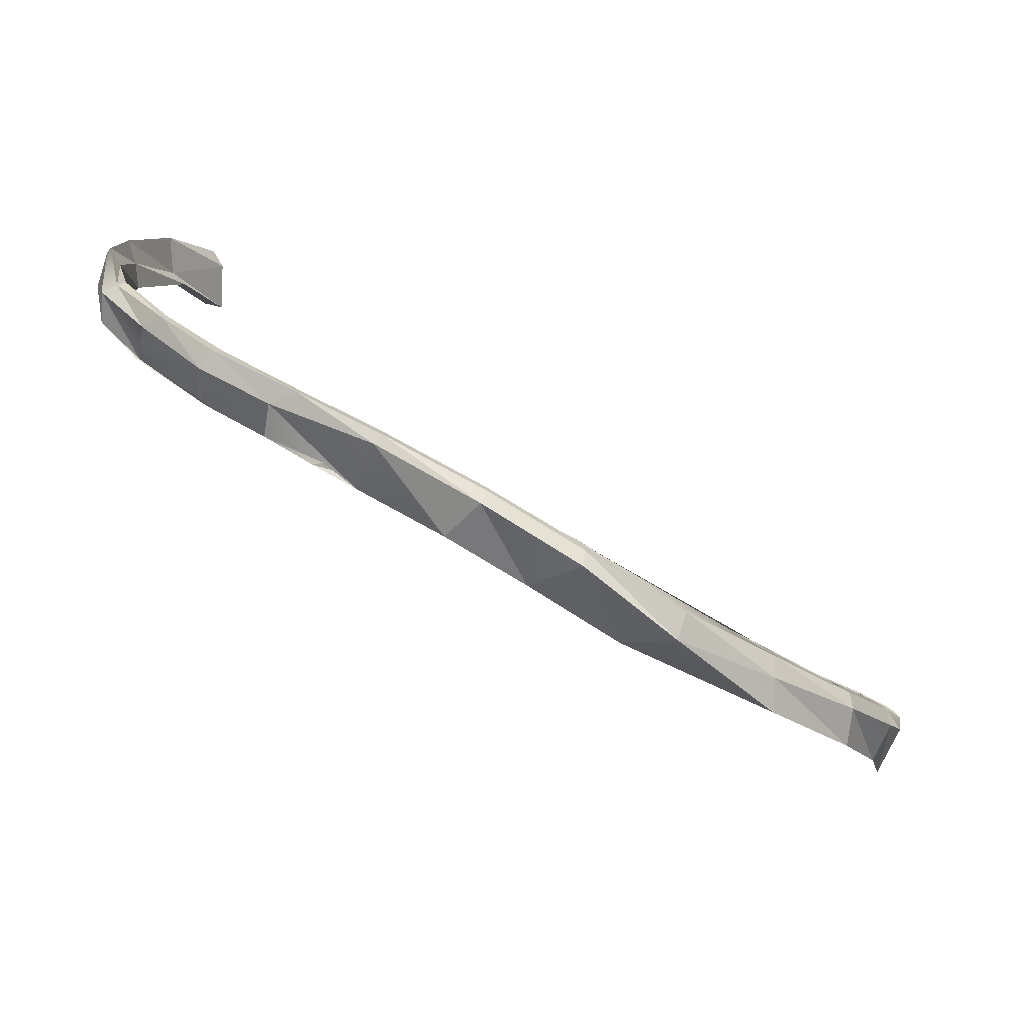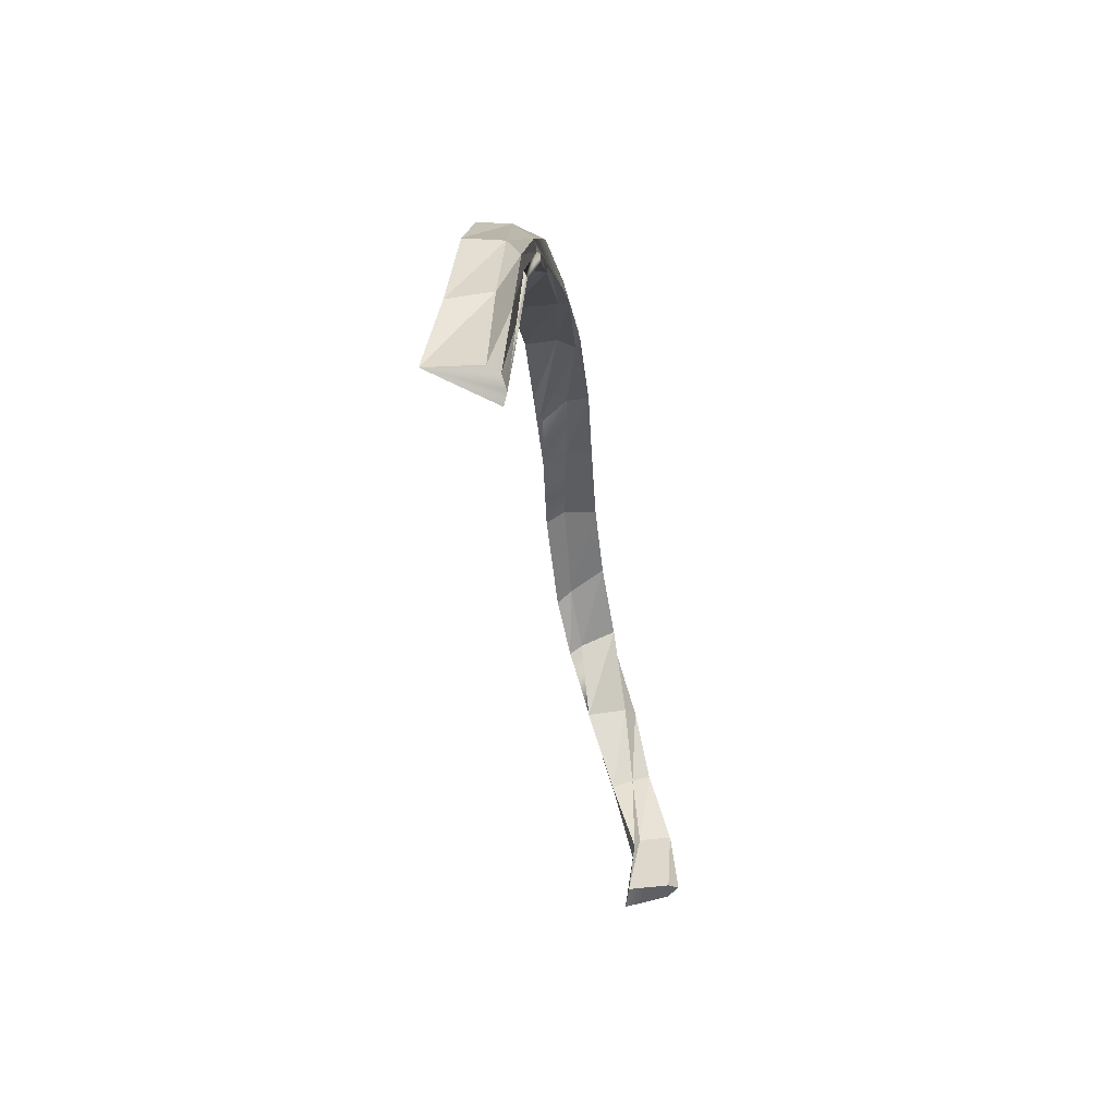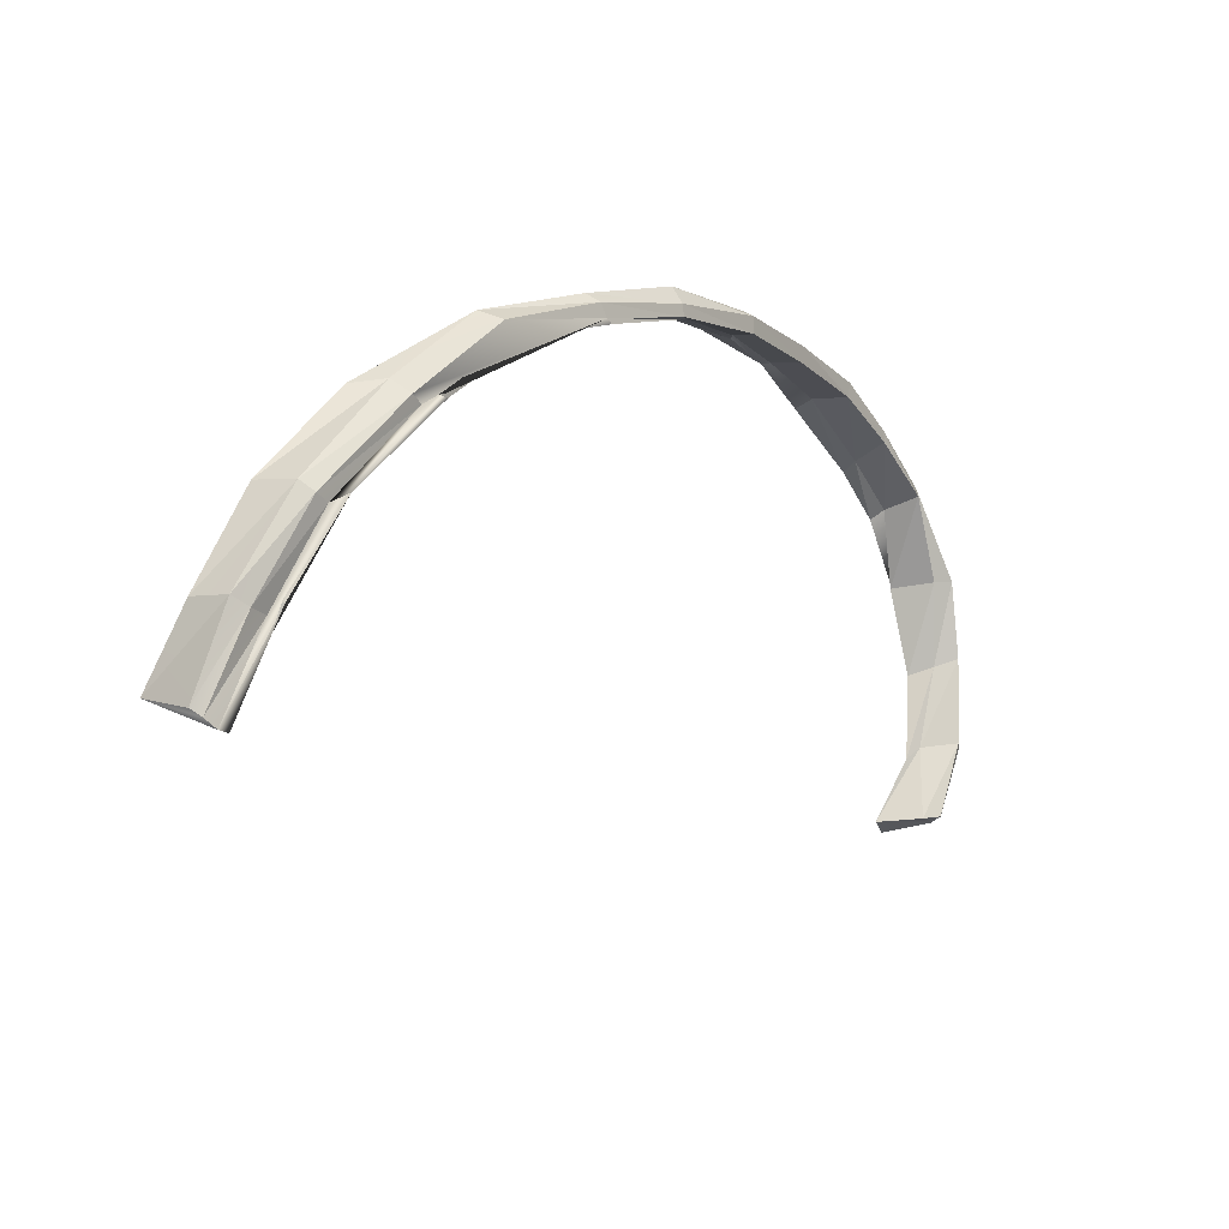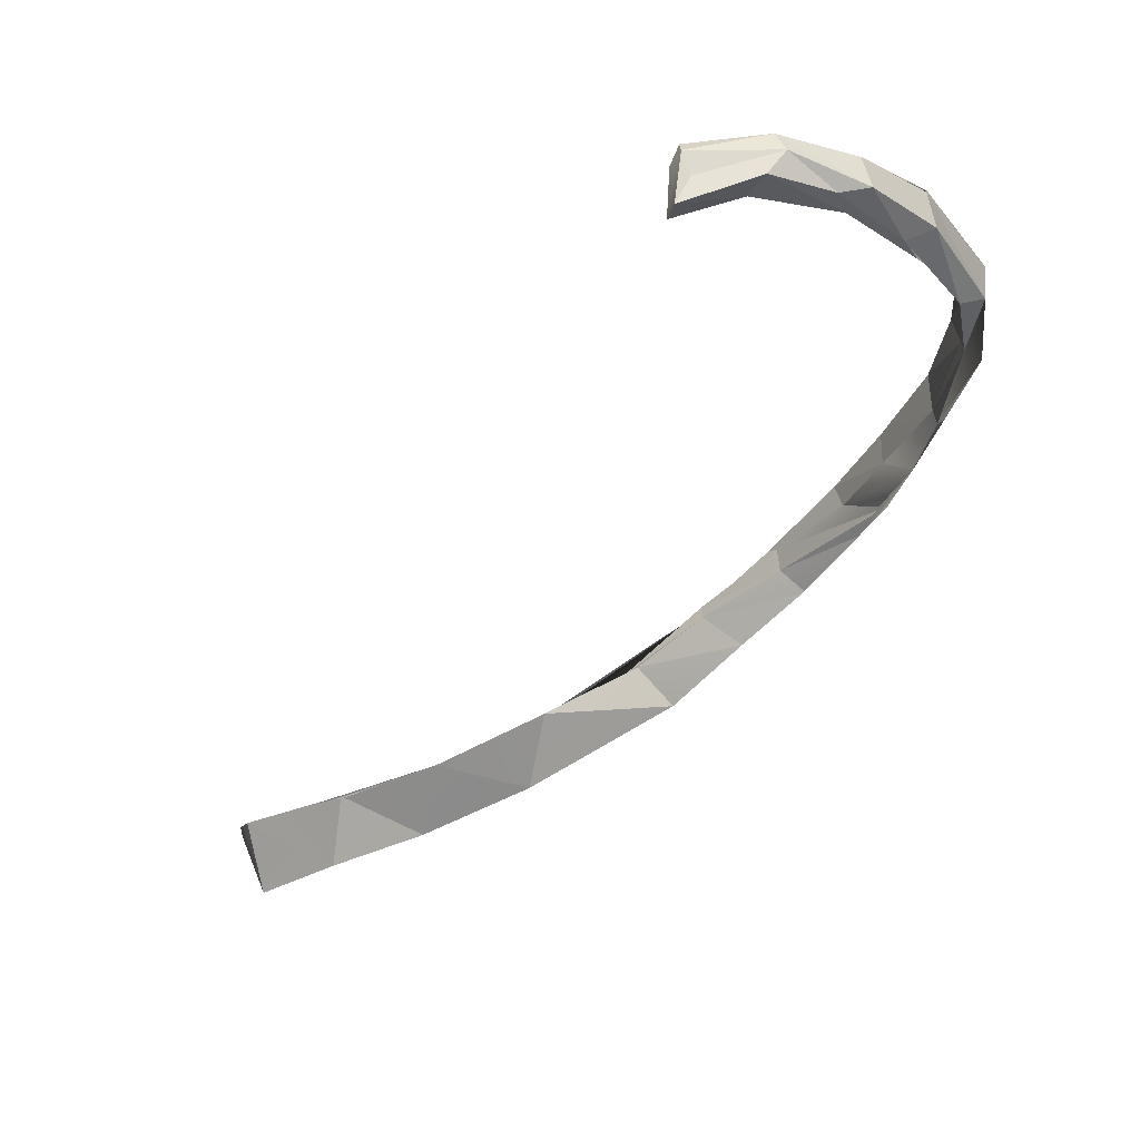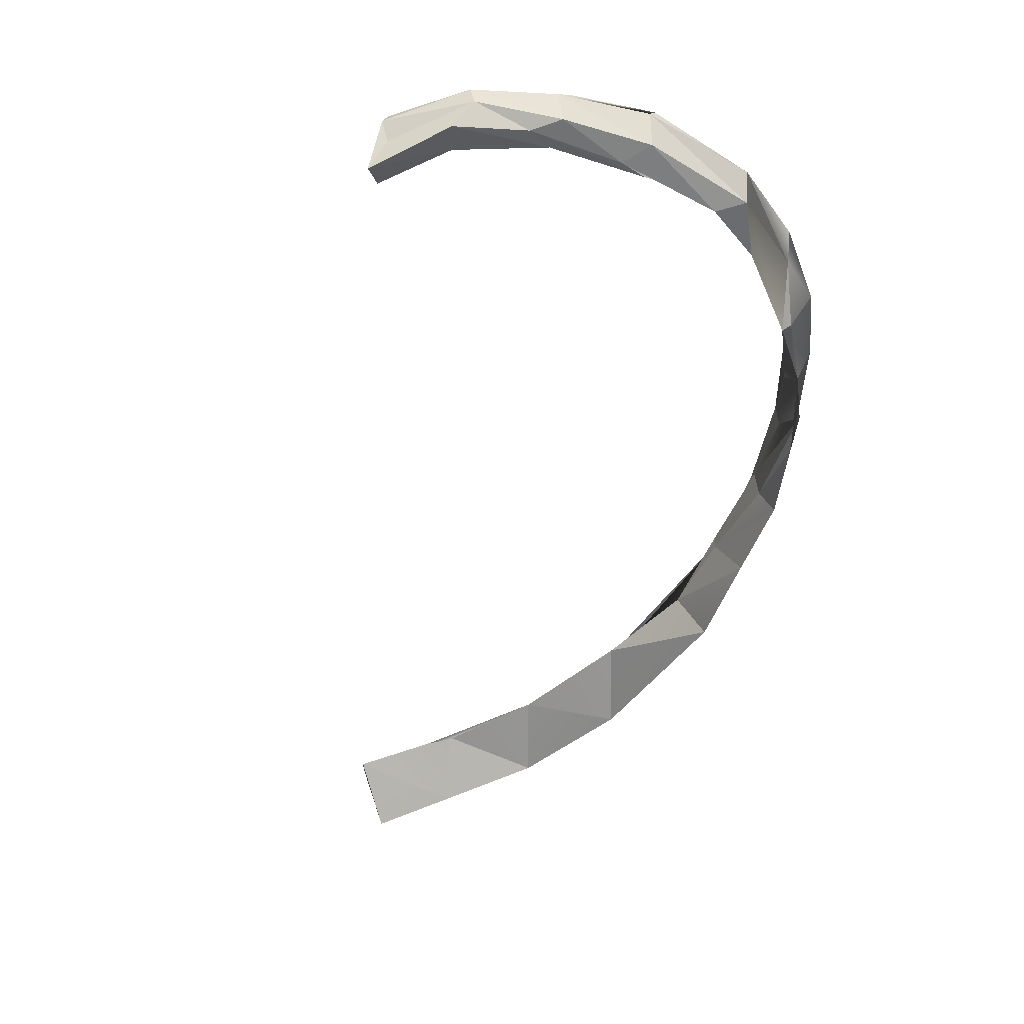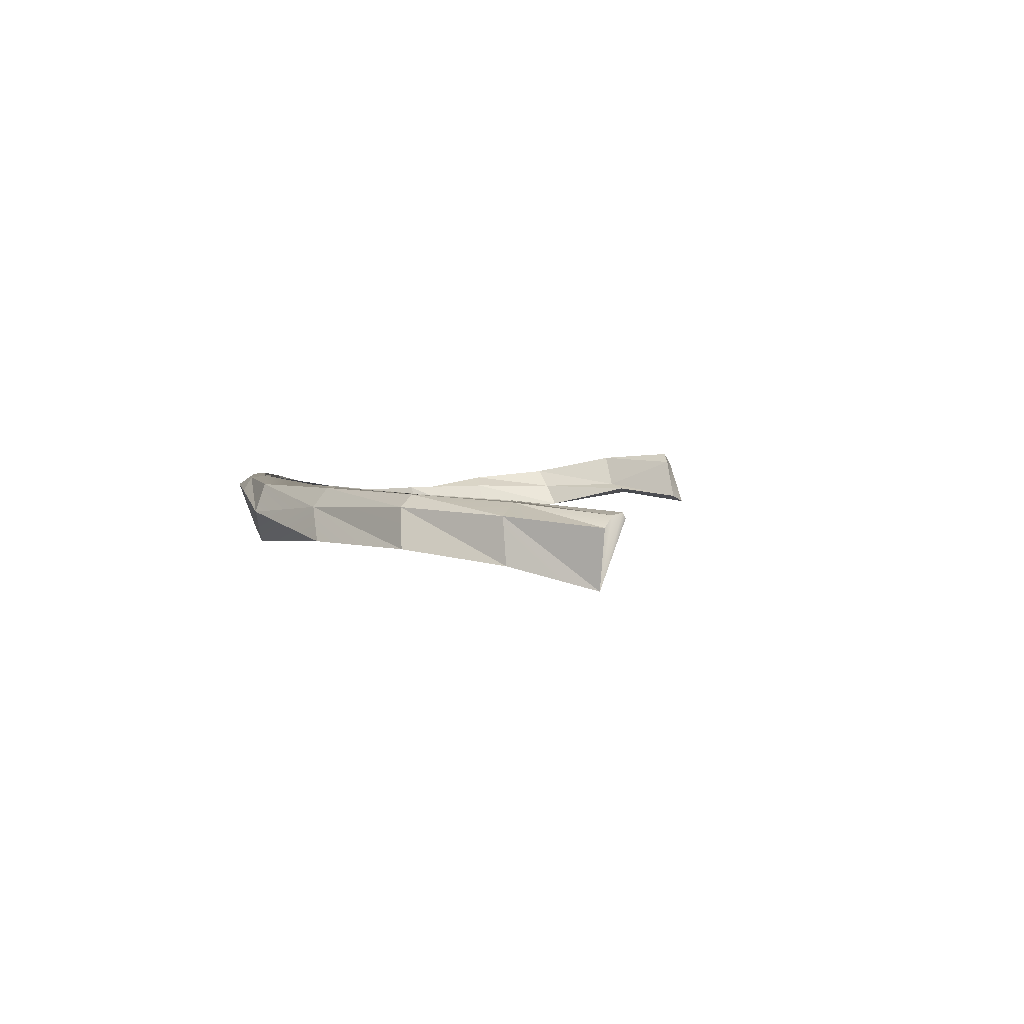
<metadata>
{"format":"obj","ext":"obj","renderer":"f3d","projection":"perspective","resolution":1024,"background":"white","views":[{"elev":6.1,"azim":-8.1,"up":"+Y"},{"elev":-16.6,"azim":66.7,"up":"+Z"},{"elev":12.2,"azim":100.1,"up":"+Z"},{"elev":-10.7,"azim":-143.1,"up":"+Y"},{"elev":-13.9,"azim":-114.2,"up":"+Y"},{"elev":-28.6,"azim":78.1,"up":"+Y"}]}
</metadata>
<code>
o Original_Rib5R_Rib%20Cage%20For%20Blender.011
v -0.01765 -0.02138 0.09295
v -0.009907 -0.03193 0.1053
v -0.006936 -0.02816 0.1048
v -0.01666 -0.02109 0.0905
v -0.0277 -0.01438 0.07829
v -0.02204 -0.02334 0.09278
v -0.02579 -0.01383 0.07703
v -0.009308 -0.03897 0.1004
v 0.004377 -0.03905 0.1137
v -0.004919 -0.02831 0.1019
v 0.01028 -0.03661 0.1144
v -0.02872 -0.02167 0.07324
v -0.02134 -0.02786 0.08537
v -0.03118 -0.01594 0.07746
v -0.02771 -0.009853 0.05708
v -0.02988 -0.005973 0.05691
v -0.02266 -0.03039 0.09177
v -0.02852 -0.01984 0.05506
v -0.008564 -0.04019 0.09858
v 0.003494 -0.04622 0.1096
v 0.02224 -0.05673 0.1188
v 0.01328 -0.05174 0.1159
v 0.02566 -0.04702 0.1229
v -0.00615 -0.03633 0.1012
v 0.01192 -0.03686 0.1112
v 0.02751 -0.04516 0.1223
v -0.02875 -0.01775 0.04973
v -0.02895 -0.02482 0.07084
v -0.02356 -0.03066 0.08245
v -0.0313 -0.02275 0.07703
v -0.03064 -0.006871 0.05538
v -0.02482 -0.009325 0.03796
v -0.02431 -0.01515 0.03585
v -0.02631 -0.003887 0.03981
v -0.02552 -0.01288 0.03098
v 0.01148 -0.04339 0.1109
v 0.02573 -0.04964 0.1181
v 0.04621 -0.06089 0.1244
v 0.04006 -0.06636 0.1248
v 0.04626 -0.05625 0.1233
v 0.04698 -0.05891 0.1298
v 0.02819 -0.04491 0.1187
v 0.04858 -0.05659 0.1266
v -0.02985 -0.01124 0.03626
v -0.03309 -0.0148 0.05445
v -0.0274 -0.004798 0.03638
v -0.01335 -0.01431 0.01919
v -0.01618 -0.01153 0.02117
v -0.01917 -0.01195 0.01677
v -0.01662 -0.002891 0.0225
v -0.02103 -0.006601 0.02089
v 0.04895 -0.0562 0.124
v 0.06767 -0.06721 0.1242
v 0.06714 -0.06966 0.124
v 0.05737 -0.07688 0.1254
v 0.0686 -0.06805 0.1254
v 0.06842 -0.07235 0.1302
v 0.06899 -0.06916 0.1286
v -0.01819 -0.002782 0.02111
v -0.008369 -0.01926 0.003071
v -0.004196 -0.02023 0.006754
v -0.003804 -0.009772 0.008246
v -0.009497 -0.01312 0.006764
v -0.006002 -0.005958 0.008249
v -0.007818 -0.008112 0.006182
v 0.0888 -0.08095 0.1236
v 0.08476 -0.07994 0.1226
v 0.07699 -0.08934 0.126
v 0.09104 -0.08285 0.1272
v 0.08891 -0.08867 0.1286
v 0.1117 -0.09345 0.114
v 0.1132 -0.09469 0.1161
v 0.1082 -0.09122 0.1154
v 0.106 -0.09008 0.1145
v 0.1128 -0.107 0.1176
v 0.1126 -0.09906 0.1187
v 0.1324 -0.1048 0.09961
v 0.1347 -0.1063 0.1018
v 0.1348 -0.1094 0.104
v 0.1277 -0.1021 0.1006
v 0.1338 -0.118 0.1034
v 0.1461 -0.1119 0.0826
v 0.1489 -0.1137 0.08449
v 0.1494 -0.1172 0.0867
v 0.1457 -0.1258 0.08525
v 0.1426 -0.1098 0.08409
v 0.1563 -0.1176 0.06515
v 0.1581 -0.1195 0.06764
v 0.1576 -0.1221 0.06903
v 0.1521 -0.1326 0.06884
v 0.1528 -0.1169 0.06365
f 1 2 3
f 4 1 3
f 5 6 1
f 7 1 4
f 7 5 1
f 1 6 2
f 3 2 9
f 4 3 10
f 3 9 11
f 10 3 11
f 5 14 6
f 15 5 7
f 15 16 5
f 18 15 7
f 17 19 8
f 8 19 20
f 9 2 8 20
f 17 8 2 6
f 9 21 23
f 11 9 23
f 10 11 25
f 11 23 26
f 25 11 26
f 14 30 17
f 32 16 15
f 33 32 15
f 33 15 18
f 32 34 16
f 23 21 39
f 26 23 41
f 23 39 41
f 25 26 42
f 26 41 43
f 42 26 43
f 47 32 33
f 48 34 32
f 47 48 32
f 48 50 34
f 41 39 55
f 43 41 57
f 41 55 57
f 42 43 52
f 52 43 58
f 43 57 58
f 61 48 47
f 60 61 47
f 61 62 48
f 62 50 48
f 62 64 50
f 64 59 50
f 52 58 56
f 55 54 67
f 54 66 67
f 55 67 68
f 57 55 68
f 56 58 69
f 58 57 70
f 57 68 70
f 58 70 69
f 68 67 74
f 68 74 75
f 70 68 75
f 69 76 72
f 69 70 76
f 70 75 76
f 56 69 72 71 73 66 53
f 71 78 77
f 71 72 78
f 72 79 78
f 72 76 79
f 75 74 80
f 75 80 81
f 76 75 81
f 76 81 79
f 80 74 73 71 77
f 77 83 82
f 77 78 83
f 78 84 83
f 78 79 84
f 79 85 84
f 79 81 85
f 14 17 6
f 81 80 86
f 81 86 85
f 82 88 87
f 82 83 88
f 83 89 88
f 83 84 89
f 84 90 89
f 84 85 90
f 85 91 90
f 85 86 91
f 90 91 87 88 89
f 21 9 20 22
f 19 24 36 20
f 12 4 13
f 13 4 10
f 12 7 4
f 30 29 19 17
f 18 7 12
f 24 10 25
f 13 10 24
f 27 18 12
f 27 12 28
f 28 12 13
f 29 13 24
f 28 13 29
f 31 30 14
f 35 18 27
f 35 33 18
f 29 24 19
f 20 36 37
f 20 37 22
f 21 22 38
f 21 38 39
f 22 37 40
f 22 40 38
f 24 25 36
f 36 25 42
f 44 27 45
f 44 35 27
f 45 27 28
f 45 28 30
f 30 28 29
f 31 45 30
f 46 45 31
f 49 47 33
f 49 33 35
f 50 46 34
f 51 49 35
f 51 35 44
f 36 42 37
f 37 42 52
f 37 52 40
f 38 53 54
f 38 40 53
f 39 38 54
f 39 54 55
f 40 52 56
f 40 56 53
f 59 44 46
f 46 44 45
f 59 51 44
f 50 59 46
f 60 47 49
f 63 60 49
f 63 49 51
f 65 51 59
f 65 63 51
f 54 53 66
f 64 65 59
f 65 60 63
f 65 64 62 61 60
f 67 66 73
f 67 73 74
f 87 91 86 80 77 82
f 34 46 31 16
f 16 31 14 5

</code>
